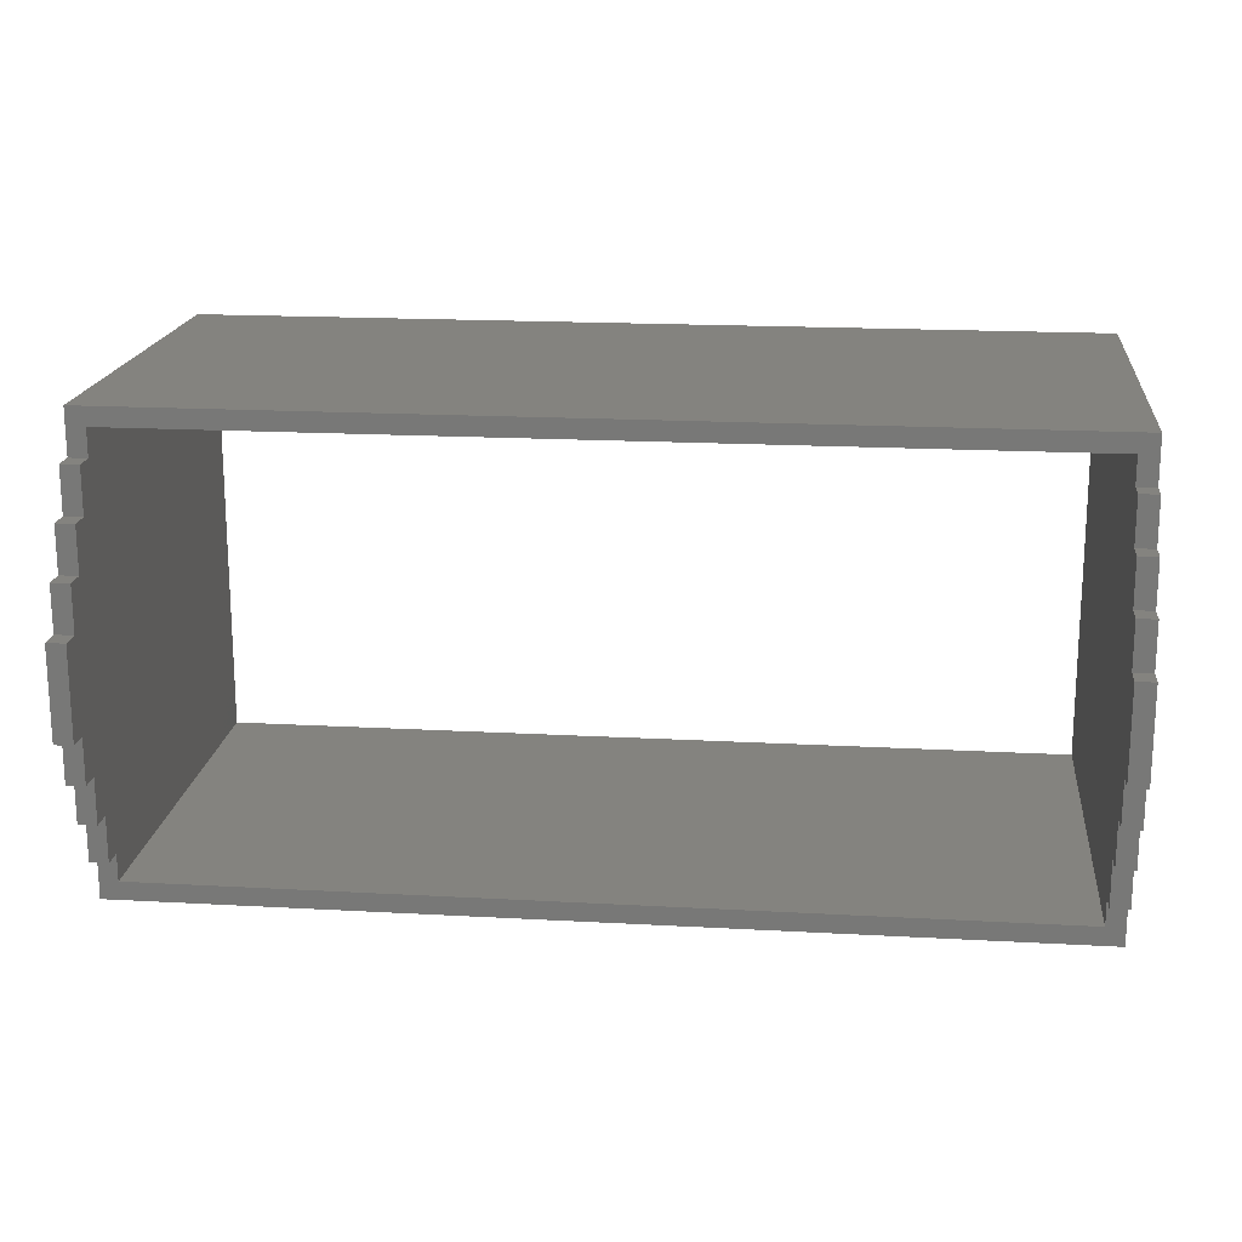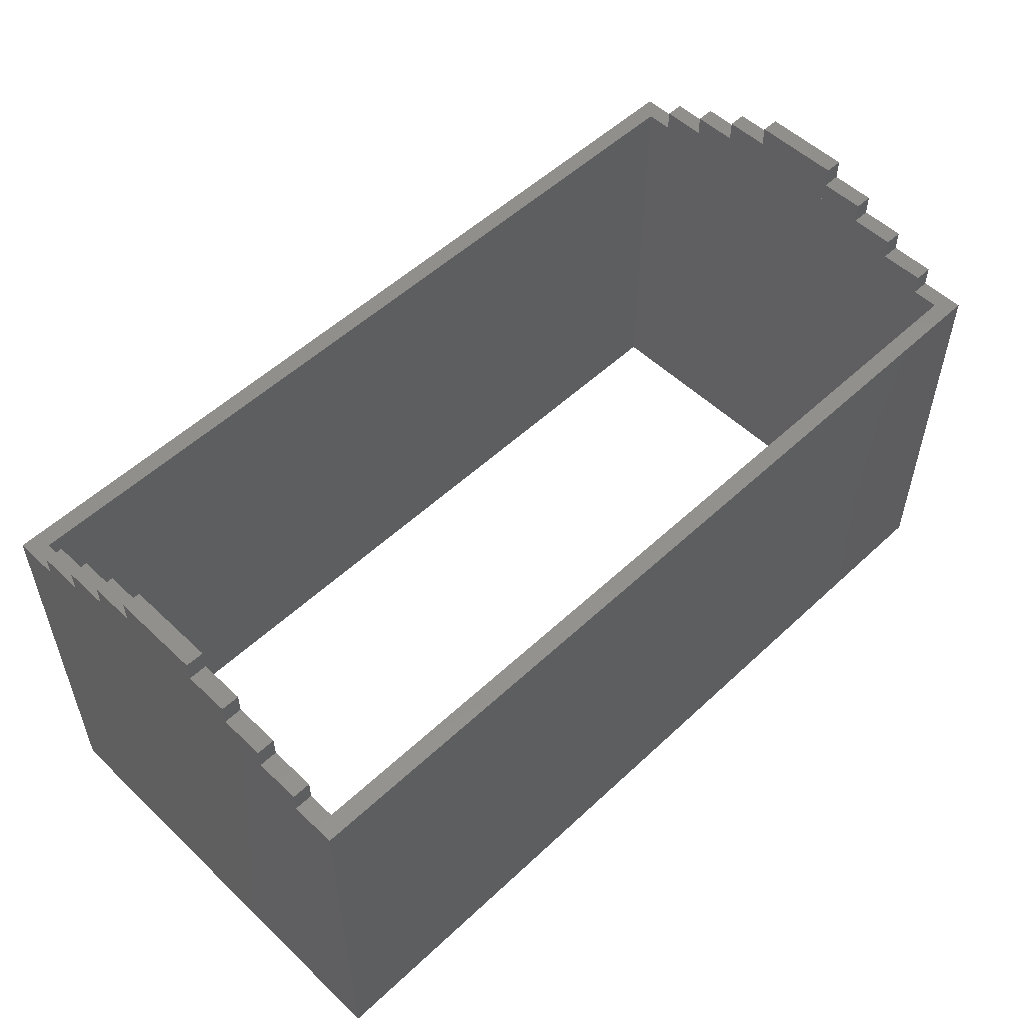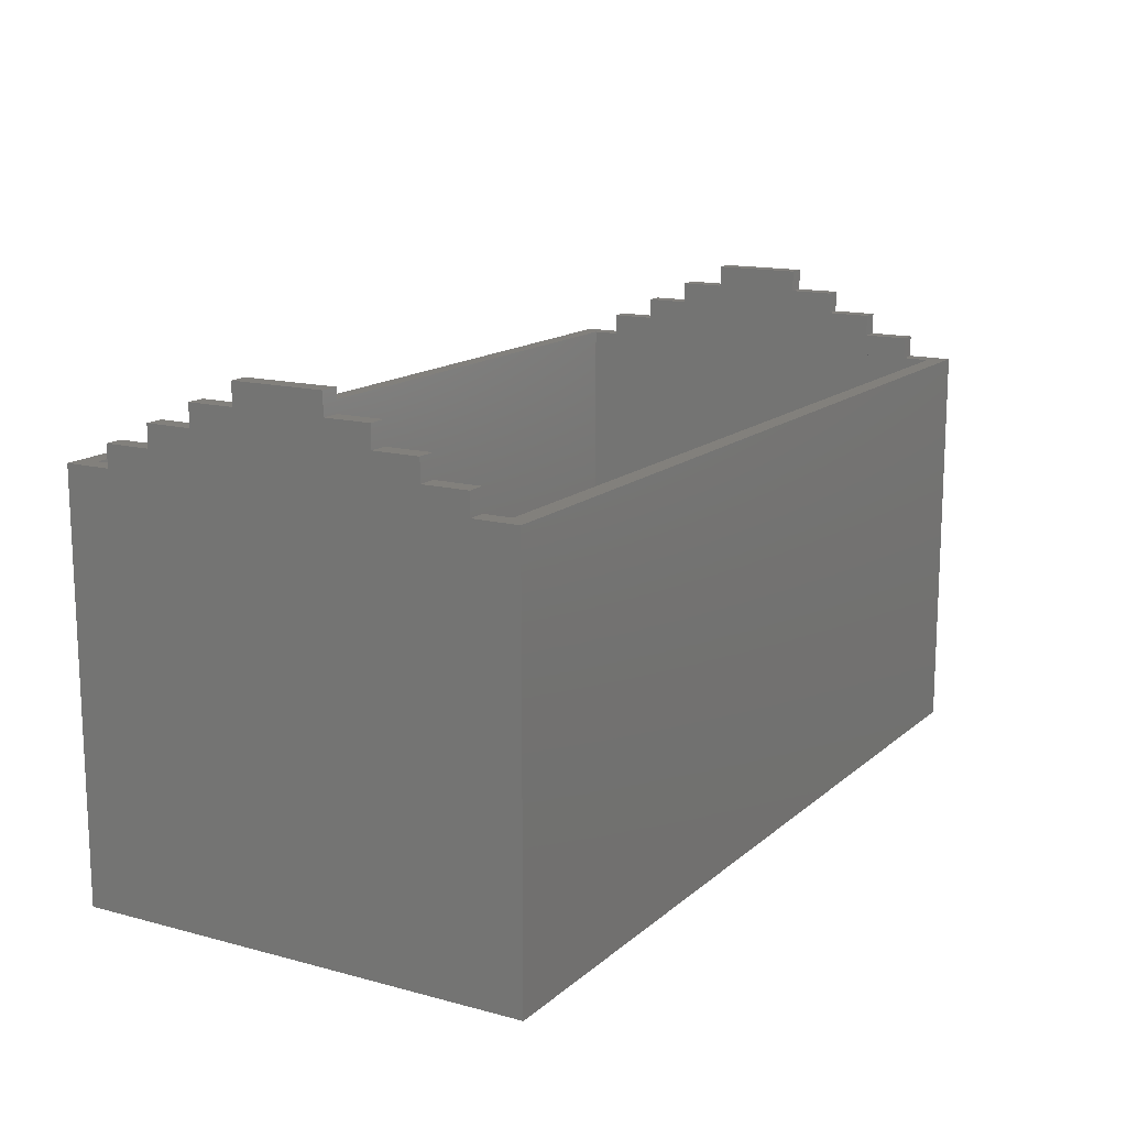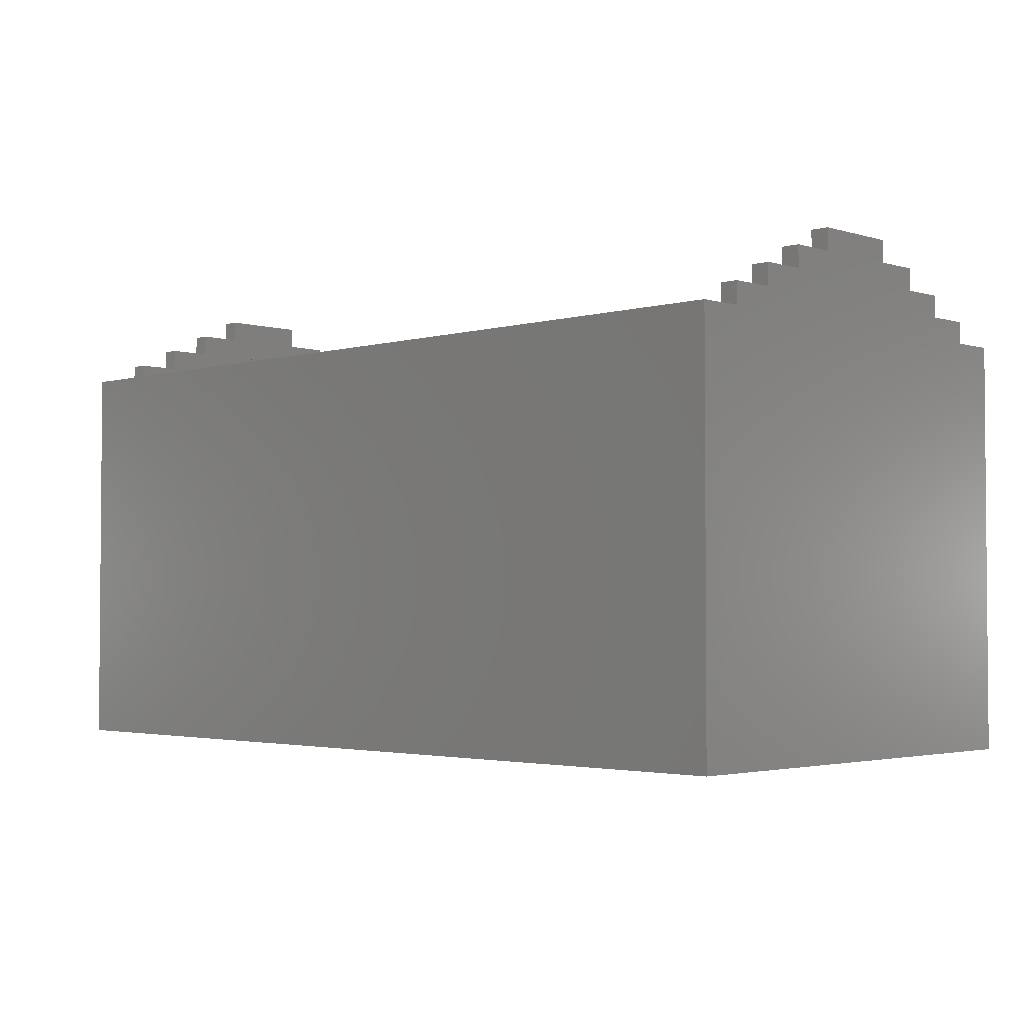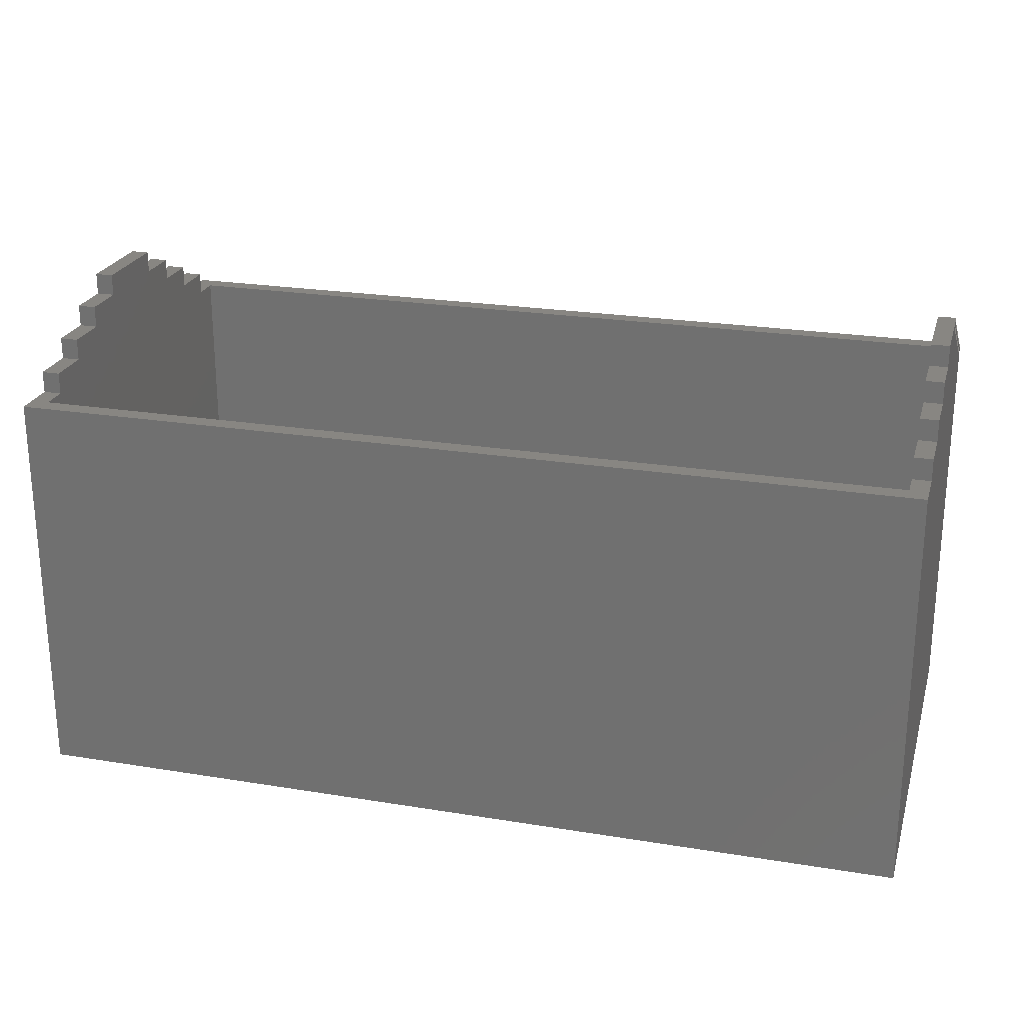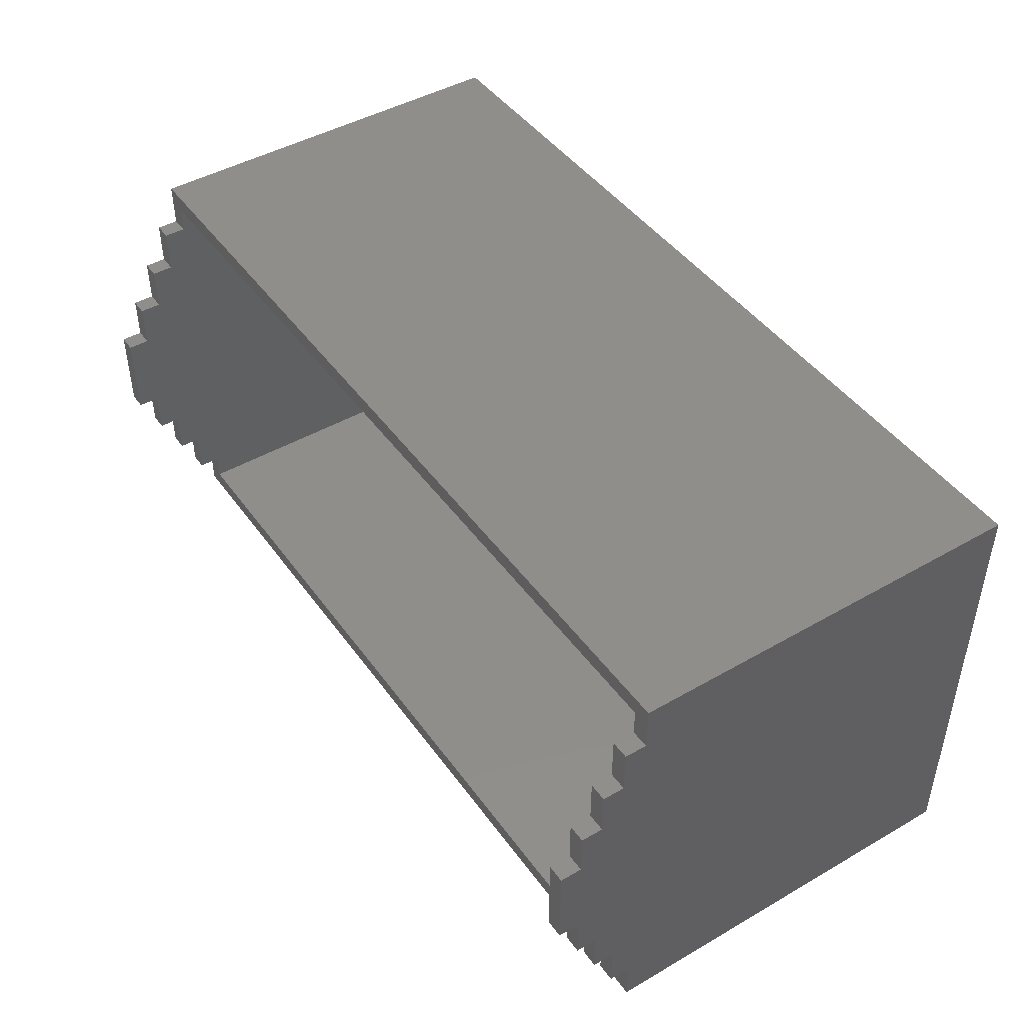
<metadata>
{"format":"stl","ext":"stl","renderer":"f3d","projection":"perspective","resolution":1024,"background":"white","views":[{"elev":18.1,"azim":6.2,"up":"+Y"},{"elev":53.7,"azim":-44.8,"up":"+Z"},{"elev":14.5,"azim":120.2,"up":"+Z"},{"elev":-2.7,"azim":-135.6,"up":"+Z"},{"elev":23.7,"azim":-164.7,"up":"+Z"},{"elev":45.4,"azim":56.4,"up":"+Y"}]}
</metadata>
<code>
# stl→obj: 178 verts, 375 faces
v 19.6 8 9.96
v 20 8 9.96
v 20 8 10.44
v 19.6 8 10.44
v 20 11 10.44
v 20 12 9.96
v 20 12 10.44
v 20 9 10.44
v 19.6 9 10.44
v 19.6 12 9.96
v 19.6 11 10.44
v 19.6 12 10.44
v 20 9 10.92
v 20 11 10.92
v 19.6 11 10.92
v 19.6 9 10.92
v 4.441e-15 8 9.96
v 0.4 8 9.96
v 0.4 8 10.44
v 4.441e-15 8 10.44
v 0.4 11 10.44
v 0.4 12 9.96
v 0.4 12 10.44
v 0.4 9 10.44
v 2.046e-08 9 10.44
v 1.166e-15 8 9.96
v 1.166e-15 8 10.44
v 3.02e-07 12 9.96
v 1.715e-07 11 10.44
v 3.02e-07 12 10.44
v 0.4 11 10.92
v 0.4 9 10.92
v 1.166e-15 9 10.92
v 1.51e-07 11 10.92
v 0 9 10.92
v 5 5 4.08
v 2 5 0
v 5 5 0
v 2 5 4.08
v 5 5.4 0
v 2 5.4 0
v 19.6 5 0
v 19.6 5 9
v 18 5 4.08
v 15 5 4.08
v 14 5 4.08
v 18 5 0
v 11 5 4.08
v 15 5 0
v 14 5 0
v 11 5 0
v 9 5 4.08
v 0.4 5 9
v 6 5 4.08
v 9 5 0
v 6 5 0
v 0.4 5 0
v 0.4 5.4 0
v 5 5.4 4.08
v 2 5.4 4.08
v 6 5.4 0
v 19.6 5.4 0
v 18 5.4 0
v 14 5.4 0
v 15 5.4 0
v 9 5.4 0
v 11 5.4 0
v 19.6 5.4 9
v 0.4 5.4 9
v 18 5.4 4.08
v 15 5.4 4.08
v 14 5.4 4.08
v 11 5.4 4.08
v 9 5.4 4.08
v 6 5.4 4.08
v 3.139e-06 5 9
v 3.139e-06 5 0
v 0.4 7 0
v 2.511e-06 7 0
v 0.4 7 5.04
v 0.4 13 5.04
v 0.4 14.6 9
v 0.4 14.6 0
v 0.4 13 0
v 2.511e-06 7 5.04
v 2.825e-06 6 9
v 3.139e-07 14 9
v 6.278e-07 13 5.04
v 0 15 9
v 0 15 0
v 6.278e-07 13 0
v 0.4 6 9
v 0.4 14 9
v 0.4 15 9
v 0 7 0
v 0 13 0
v 0.4 15 0
v 19.6 14.6 0
v 19.6 14.6 9
v 18 14.6 4.08
v 15 14.6 4.08
v 14 14.6 4.08
v 18 14.6 0
v 11 14.6 4.08
v 15 14.6 0
v 14 14.6 0
v 9 14.6 4.08
v 11 14.6 0
v 6 14.6 4.08
v 5 14.6 4.08
v 9 14.6 0
v 2 14.6 4.08
v 6 14.6 0
v 5 14.6 0
v 2 14.6 0
v 0 7 5.04
v 0 13 5.04
v 3.331e-16 6 9
v 0.4 6 9.48
v 3.331e-16 6 9.48
v 0.4 13 9.48
v 0.4 14 9.48
v 0.4 7 9.48
v -3.497e-07 14 9
v -3.497e-07 14 9.48
v 19.6 15 9
v 2 15 0
v 19.6 15 0
v 18 15 0
v 14 15 0
v 15 15 0
v 11 15 0
v 9 15 0
v 6 15 0
v 5 15 0
v 19.6 7 5.04
v 19.6 6 9
v 19.6 7 0
v 19.6 13 5.04
v 19.6 14 9
v 19.6 13 0
v 18 15 4.08
v 15 15 4.08
v 14 15 4.08
v 11 15 4.08
v 9 15 4.08
v 6 15 4.08
v 5 15 4.08
v 2 15 4.08
v -1.146e-08 7 9.48
v 4.53e-07 13 9.48
v 0.4 7 9.96
v 0.4 13 9.96
v 20 14 9
v 20 15 9
v 20 13 0
v 20 15 0
v 20 7 0
v 20 5 0
v 20 6 9
v 20 5 9
v 1.166e-15 7 9.96
v 4.53e-07 13 9.96
v 4.441e-15 7 9.96
v 19.6 14 9.48
v 20 14 9.48
v 20 7 5.04
v 20 13 5.04
v 19.6 7 9.48
v 19.6 6 9.48
v 19.6 13 9.48
v 20 6 9.48
v 20 13 9.48
v 20 7 9.48
v 20 7 9.96
v 20 13 9.96
v 19.6 13 9.96
v 19.6 7 9.96
f 1 2 3
f 1 3 4
f 5 6 7
f 2 8 3
f 2 6 5
f 2 5 8
f 9 1 4
f 10 11 12
f 10 1 9
f 10 9 11
f 1 10 6
f 1 6 2
f 4 3 8
f 4 8 9
f 6 10 12
f 6 12 7
f 5 7 12
f 11 5 12
f 13 5 14
f 8 5 13
f 15 9 16
f 11 9 15
f 9 8 13
f 9 13 16
f 5 11 15
f 5 15 14
f 16 14 15
f 16 13 14
f 17 18 19
f 17 19 20
f 21 22 23
f 18 24 19
f 18 22 21
f 18 21 24
f 25 26 27
f 28 29 30
f 28 26 25
f 28 25 29
f 18 28 22
f 17 28 18
f 27 19 24
f 27 24 25
f 22 28 30
f 22 30 23
f 21 23 30
f 29 21 30
f 24 21 31
f 24 31 32
f 29 25 33
f 29 33 34
f 25 24 32
f 25 32 33
f 21 29 34
f 21 34 31
f 32 31 34
f 35 32 34
f 36 37 38
f 36 39 37
f 40 37 41
f 40 38 37
f 42 43 44
f 45 44 43
f 46 45 43
f 47 42 44
f 48 46 43
f 49 45 46
f 50 49 46
f 51 48 52
f 53 54 52
f 53 48 43
f 53 52 48
f 36 54 53
f 55 51 52
f 39 36 53
f 56 54 36
f 38 56 36
f 57 37 39
f 57 39 53
f 57 58 41
f 57 41 37
f 59 40 41
f 59 41 60
f 40 61 56
f 38 40 56
f 47 62 42
f 47 63 62
f 44 49 47
f 44 45 49
f 64 65 49
f 50 64 49
f 46 51 50
f 46 48 51
f 66 67 51
f 55 66 51
f 52 56 55
f 52 54 56
f 57 57 53
f 57 53 53
f 53 43 68
f 53 68 69
f 43 42 62
f 43 62 68
f 57 58 57
f 57 58 58
f 62 70 68
f 71 68 70
f 72 68 71
f 63 70 62
f 73 68 72
f 65 72 71
f 64 72 65
f 67 74 73
f 69 74 75
f 69 68 73
f 69 73 74
f 59 69 75
f 66 74 67
f 60 69 59
f 61 59 75
f 40 59 61
f 58 60 41
f 58 69 60
f 66 56 61
f 66 55 56
f 63 49 65
f 63 47 49
f 64 51 67
f 64 50 51
f 76 77 57
f 76 57 53
f 53 53 69
f 53 69 69
f 58 57 77
f 78 58 58
f 78 78 58
f 79 58 77
f 79 78 58
f 70 63 65
f 70 65 71
f 72 64 67
f 72 67 73
f 74 66 61
f 74 61 75
f 58 80 69
f 78 80 58
f 81 82 69
f 81 69 80
f 83 81 84
f 83 82 81
f 85 76 86
f 87 85 86
f 77 76 85
f 79 77 85
f 88 87 89
f 88 85 87
f 90 91 88
f 90 88 89
f 69 76 53
f 92 69 69
f 86 69 92
f 86 76 69
f 82 87 93
f 89 82 94
f 89 87 82
f 69 82 93
f 69 93 92
f 95 96 91
f 79 91 84
f 79 95 91
f 78 79 84
f 80 78 78
f 80 80 78
f 81 80 80
f 81 81 80
f 84 81 81
f 84 84 81
f 83 84 91
f 83 84 84
f 90 97 83
f 90 83 91
f 98 99 100
f 101 100 99
f 102 101 99
f 103 98 100
f 104 102 99
f 105 101 102
f 106 105 102
f 107 104 99
f 108 104 107
f 82 109 107
f 82 107 99
f 110 109 82
f 111 108 107
f 112 110 82
f 113 109 110
f 114 113 110
f 83 115 112
f 83 112 82
f 85 95 79
f 116 95 85
f 116 88 117
f 85 88 116
f 88 91 96
f 117 88 96
f 94 97 90
f 89 94 90
f 118 87 86
f 86 92 119
f 86 119 120
f 118 86 120
f 121 93 122
f 92 123 119
f 92 93 121
f 92 121 123
f 87 124 125
f 87 125 122
f 93 87 122
f 82 126 94
f 82 99 126
f 80 78 84
f 80 84 81
f 116 96 95
f 116 117 96
f 83 97 127
f 83 127 115
f 103 128 98
f 103 129 128
f 100 105 103
f 100 101 105
f 130 131 105
f 106 130 105
f 102 108 106
f 102 104 108
f 111 132 108
f 111 133 132
f 107 113 111
f 107 109 113
f 114 134 113
f 114 135 134
f 110 115 114
f 110 112 115
f 136 43 137
f 42 43 136
f 138 42 136
f 139 137 140
f 139 140 99
f 139 136 137
f 98 141 139
f 98 139 99
f 128 142 126
f 143 126 142
f 144 126 143
f 129 142 128
f 145 126 144
f 131 144 143
f 130 144 131
f 146 126 145
f 132 146 145
f 94 146 147
f 94 126 146
f 148 94 147
f 133 146 132
f 149 94 148
f 134 148 147
f 135 148 134
f 97 149 127
f 97 94 149
f 150 118 120
f 124 150 125
f 124 118 150
f 120 119 123
f 120 123 150
f 151 122 125
f 151 121 122
f 150 151 125
f 152 121 153
f 123 121 152
f 99 140 154
f 99 154 155
f 126 99 155
f 135 115 127
f 135 114 115
f 98 156 156
f 98 157 156
f 98 156 141
f 128 157 98
f 129 105 131
f 129 103 105
f 130 108 132
f 130 106 108
f 133 113 134
f 133 111 113
f 158 159 42
f 158 158 159
f 138 158 42
f 136 138 138
f 136 138 136
f 136 139 139
f 136 139 136
f 139 141 141
f 139 139 141
f 137 140 137
f 160 43 161
f 137 43 160
f 161 154 160
f 43 42 159
f 43 159 161
f 142 129 131
f 142 131 143
f 144 130 132
f 144 132 145
f 146 133 134
f 146 134 147
f 148 135 127
f 148 127 149
f 126 157 128
f 126 155 157
f 150 123 152
f 150 152 162
f 151 150 162
f 151 162 163
f 121 151 163
f 121 163 153
f 152 153 163
f 164 152 163
f 154 140 165
f 154 165 166
f 154 161 167
f 159 167 161
f 158 167 159
f 168 155 154
f 168 154 167
f 157 168 156
f 157 155 168
f 138 141 141
f 138 141 156
f 138 138 141
f 158 138 156
f 156 168 168
f 156 156 168
f 167 158 158
f 167 167 158
f 136 141 138
f 136 139 141
f 169 137 170
f 140 171 165
f 169 165 171
f 140 137 171
f 171 137 169
f 137 160 172
f 137 172 170
f 137 137 170
f 173 154 166
f 160 174 172
f 160 154 173
f 160 173 174
f 171 166 165
f 171 173 166
f 169 171 165
f 168 167 167
f 168 168 167
f 167 158 156
f 167 156 168
f 170 172 174
f 170 174 169
f 175 173 176
f 174 173 175
f 173 171 177
f 173 177 176
f 169 174 175
f 169 175 178
f 175 176 177
f 178 175 177
f 171 169 178
f 171 178 177

</code>
